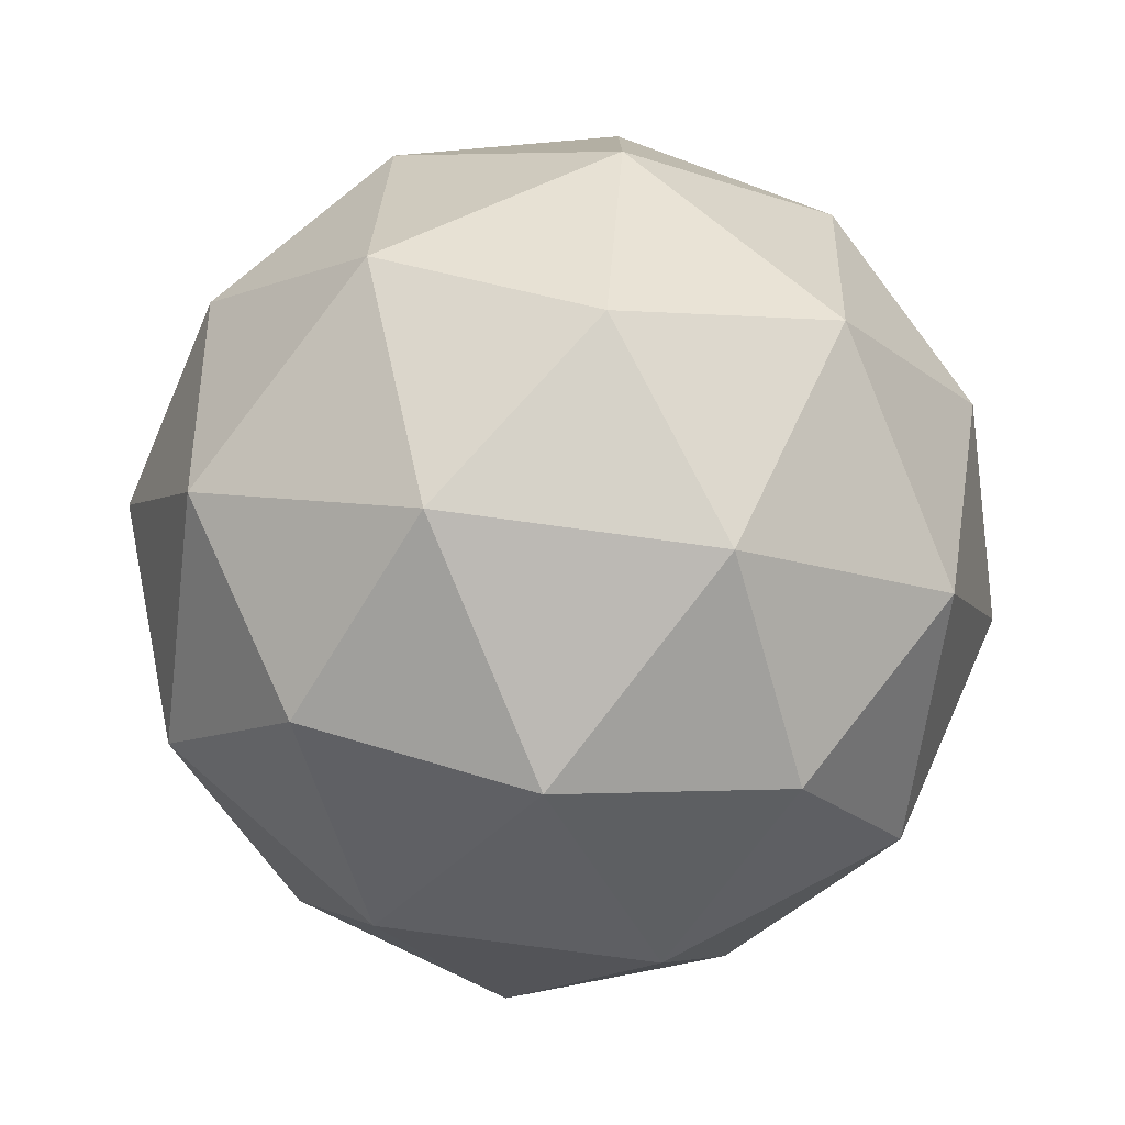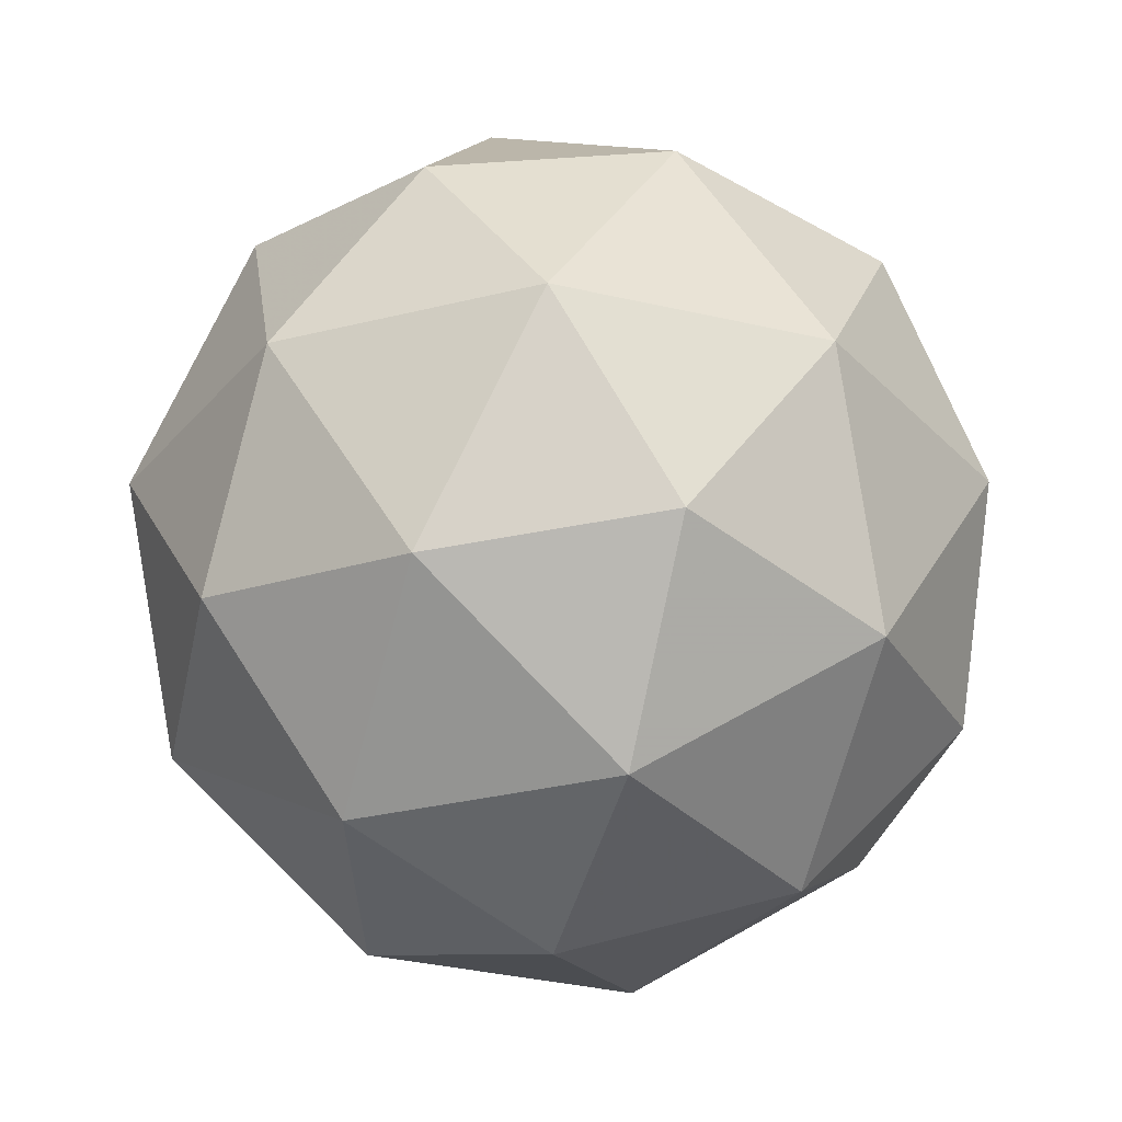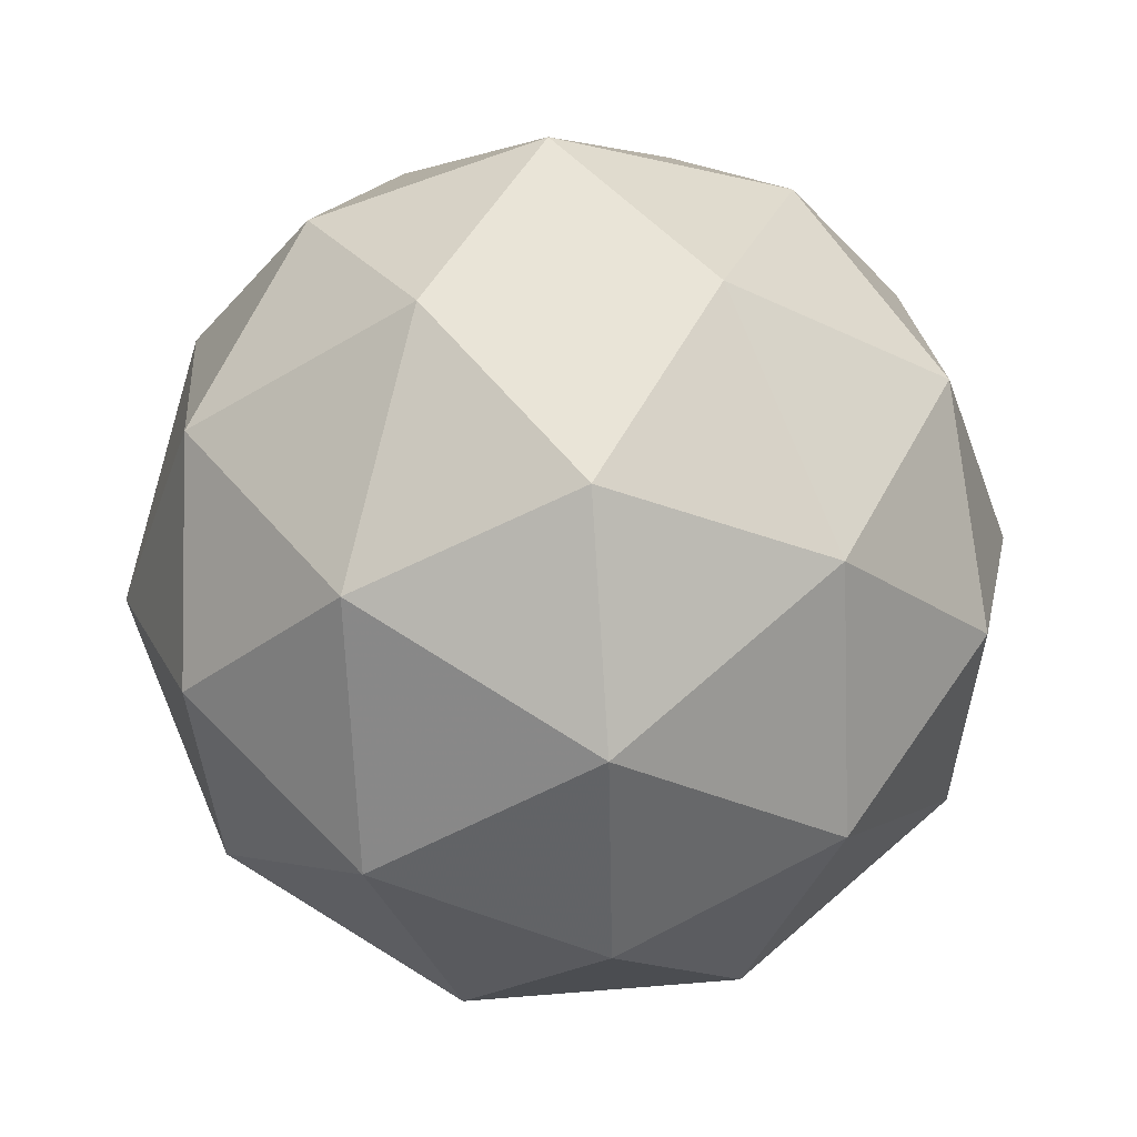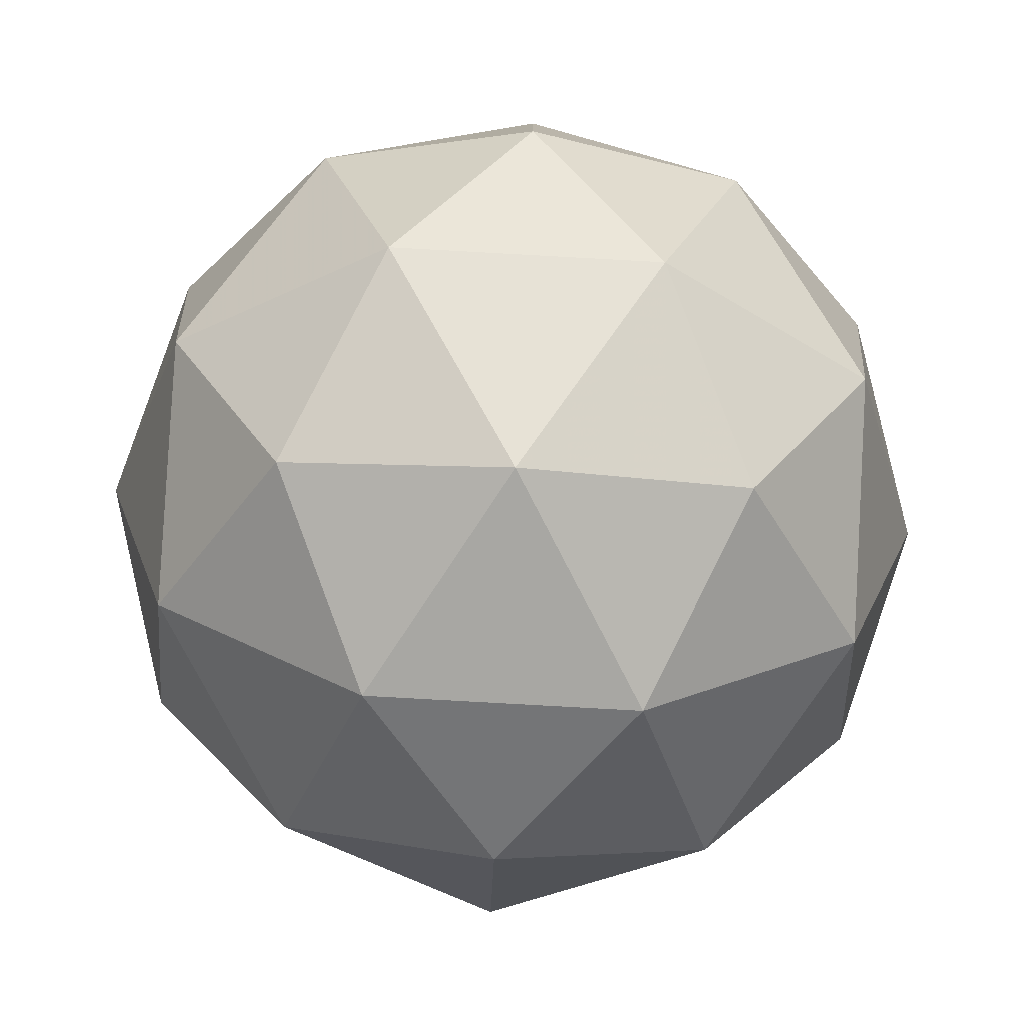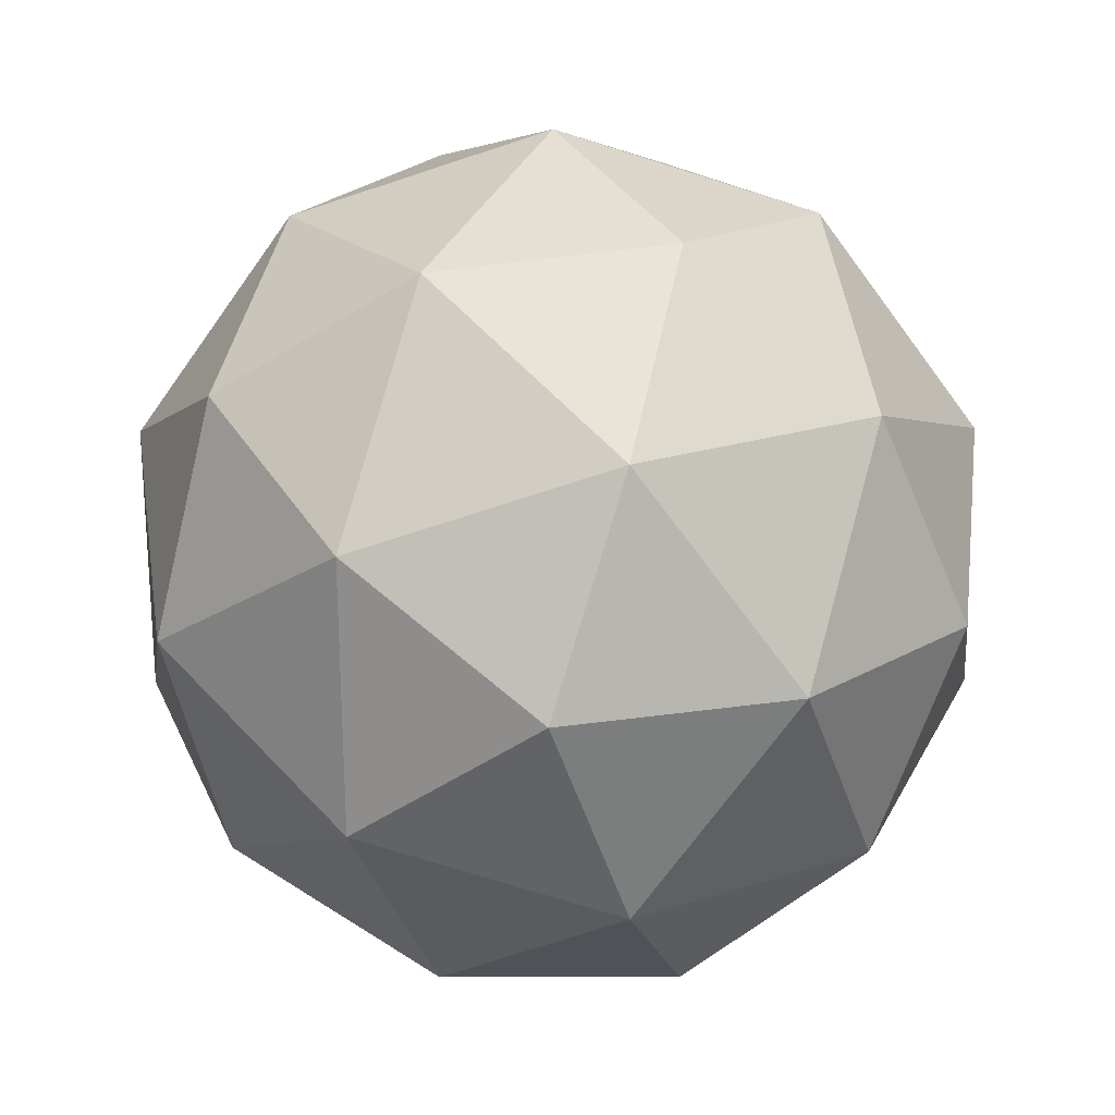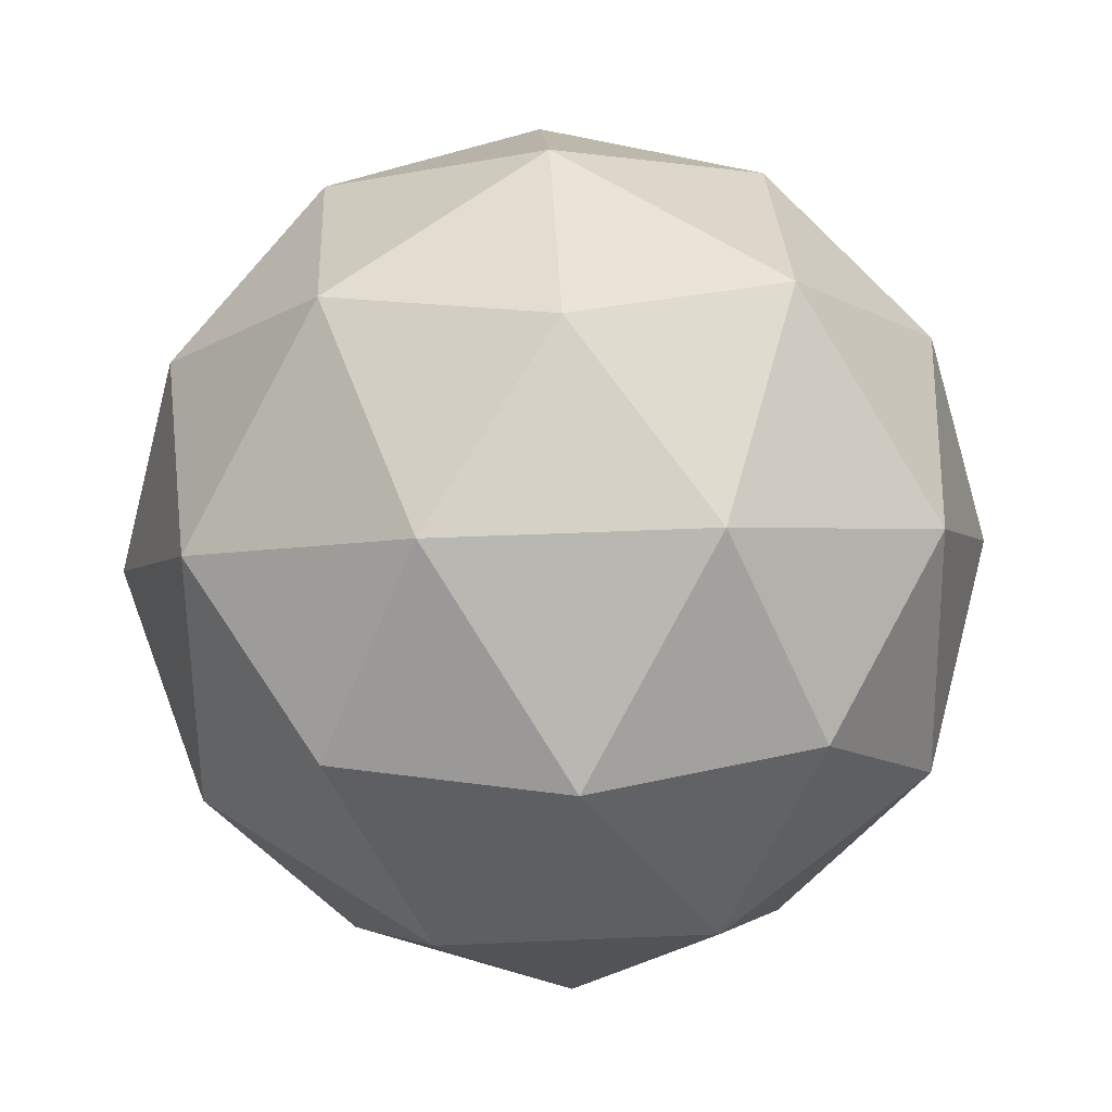
<metadata>
{"format":"obj","ext":"obj","renderer":"f3d","projection":"perspective","resolution":1024,"background":"white","views":[{"elev":-58.7,"azim":-128.0,"up":"+Y"},{"elev":-38.1,"azim":-0.1,"up":"+Z"},{"elev":77.2,"azim":-24.2,"up":"+Z"},{"elev":-40.7,"azim":-21.7,"up":"+Z"},{"elev":-74.3,"azim":-1.1,"up":"+Z"},{"elev":-64.5,"azim":60.2,"up":"+Y"}]}
</metadata>
<code>
v 0.6875 0.3389 -0.3799
v 0.6316 0.3793 -0.3318
v 0.7123 0.403 -0.3314
v 0.7598 0.3338 -0.3372
v 0.7084 0.2673 -0.3411
v 0.6292 0.2954 -0.3378
v 0.6693 0.3991 -0.2592
v 0.7485 0.371 -0.2626
v 0.7461 0.2871 -0.2685
v 0.6654 0.2634 -0.2689
v 0.6179 0.3326 -0.2632
v 0.6902 0.3275 -0.2204
v 0.7019 0.3776 -0.3654
v 0.6545 0.3636 -0.3656
v 0.669 0.4013 -0.3371
v 0.6202 0.3381 -0.3408
v 0.653 0.3143 -0.3692
v 0.7298 0.3369 -0.3688
v 0.7444 0.3745 -0.3403
v 0.6996 0.2978 -0.3711
v 0.742 0.2948 -0.346
v 0.6653 0.2722 -0.3463
v 0.6135 0.3599 -0.297
v 0.6121 0.3106 -0.3005
v 0.6912 0.4129 -0.2945
v 0.6437 0.399 -0.2947
v 0.7656 0.3557 -0.2998
v 0.7377 0.3964 -0.2964
v 0.734 0.2673 -0.3056
v 0.7642 0.3064 -0.3033
v 0.64 0.27 -0.3039
v 0.6865 0.2534 -0.3058
v 0.6357 0.3716 -0.2544
v 0.7125 0.3941 -0.254
v 0.7576 0.3283 -0.2595
v 0.7087 0.2651 -0.2632
v 0.6334 0.2918 -0.26
v 0.6782 0.3686 -0.2292
v 0.648 0.3295 -0.2315
v 0.7247 0.352 -0.2312
v 0.7233 0.3027 -0.2347
v 0.6758 0.2888 -0.2349
f 1 14 13
f 2 14 16
f 1 13 18
f 1 18 20
f 1 20 17
f 2 16 23
f 3 15 25
f 4 19 27
f 5 21 29
f 6 22 31
f 2 23 26
f 3 25 28
f 4 27 30
f 5 29 32
f 6 31 24
f 7 33 38
f 8 34 40
f 9 35 41
f 10 36 42
f 11 37 39
f 39 42 12
f 39 37 42
f 37 10 42
f 42 41 12
f 42 36 41
f 36 9 41
f 41 40 12
f 41 35 40
f 35 8 40
f 40 38 12
f 40 34 38
f 34 7 38
f 38 39 12
f 38 33 39
f 33 11 39
f 24 37 11
f 24 31 37
f 31 10 37
f 32 36 10
f 32 29 36
f 29 9 36
f 30 35 9
f 30 27 35
f 27 8 35
f 28 34 8
f 28 25 34
f 25 7 34
f 26 33 7
f 26 23 33
f 23 11 33
f 31 32 10
f 31 22 32
f 22 5 32
f 29 30 9
f 29 21 30
f 21 4 30
f 27 28 8
f 27 19 28
f 19 3 28
f 25 26 7
f 25 15 26
f 15 2 26
f 23 24 11
f 23 16 24
f 16 6 24
f 17 22 6
f 17 20 22
f 20 5 22
f 20 21 5
f 20 18 21
f 18 4 21
f 18 19 4
f 18 13 19
f 13 3 19
f 16 17 6
f 16 14 17
f 14 1 17
f 13 15 3
f 13 14 15
f 14 2 15

</code>
